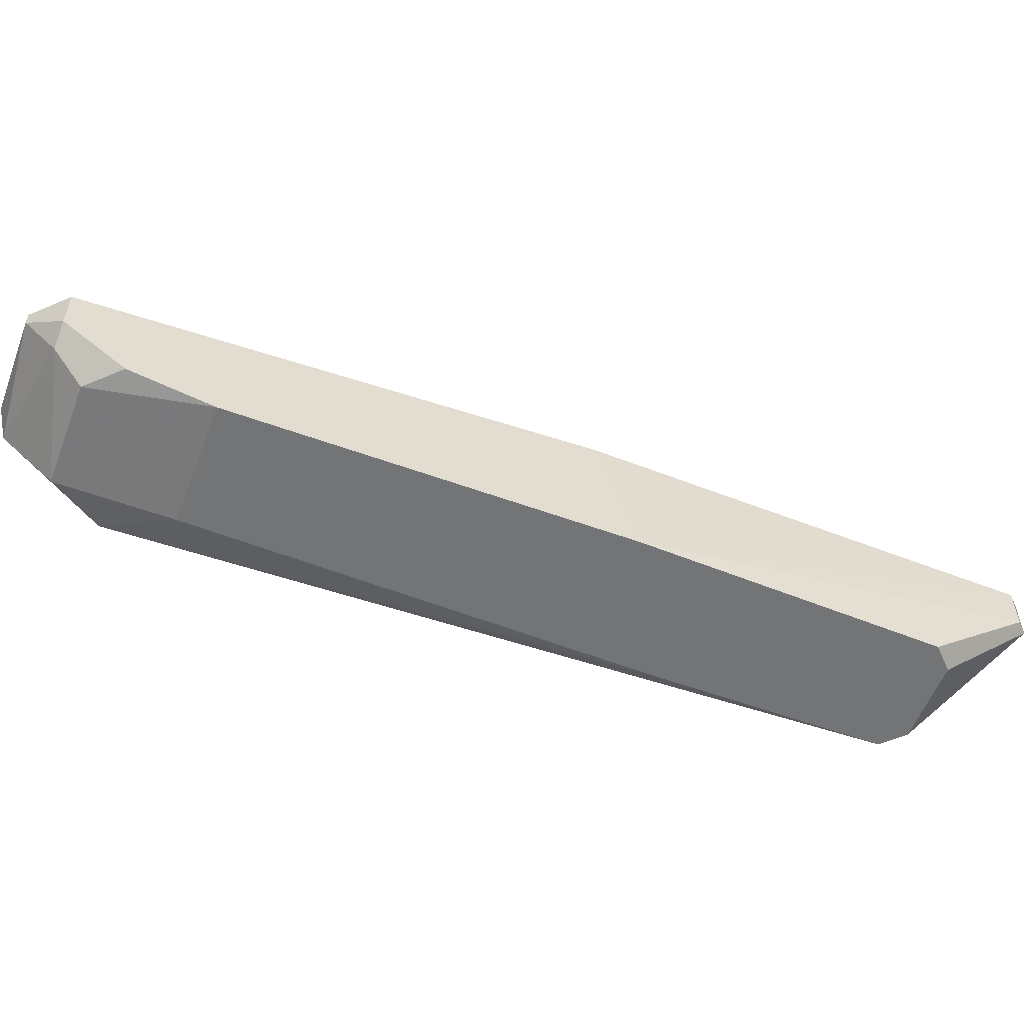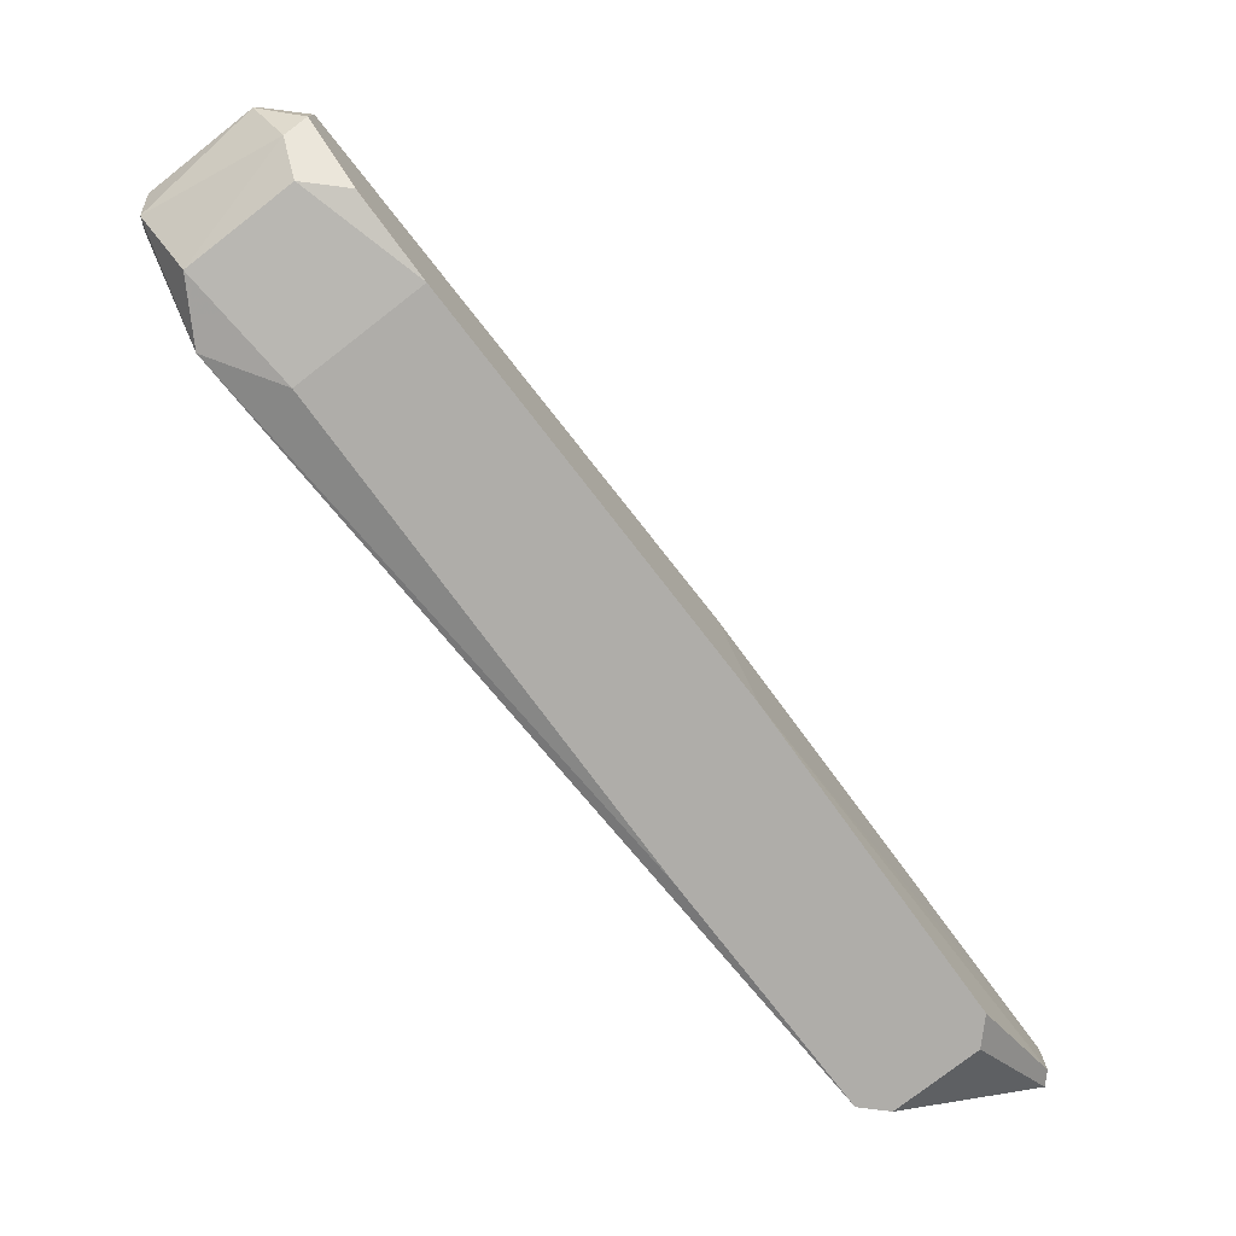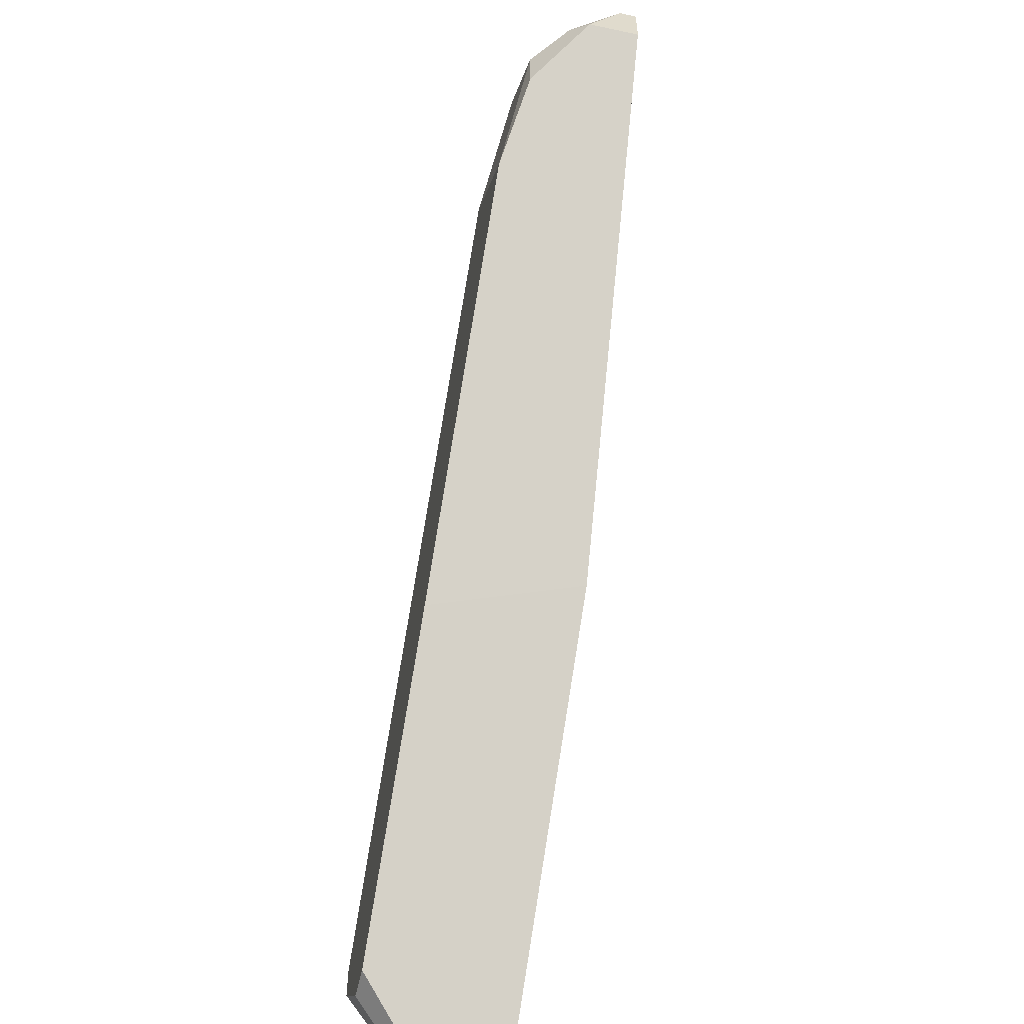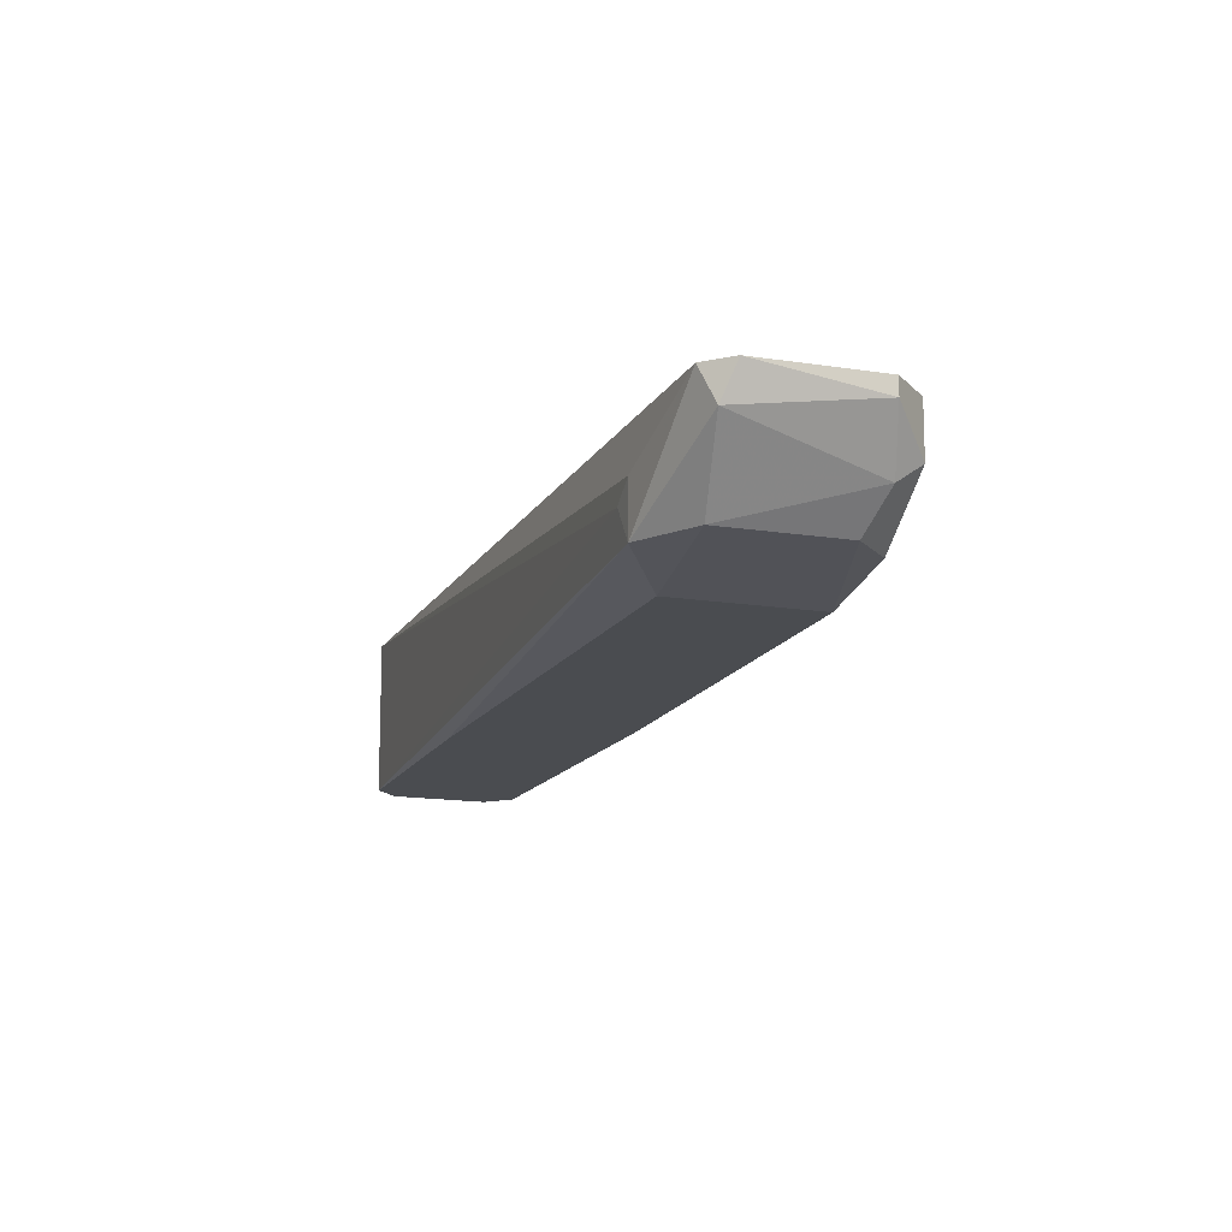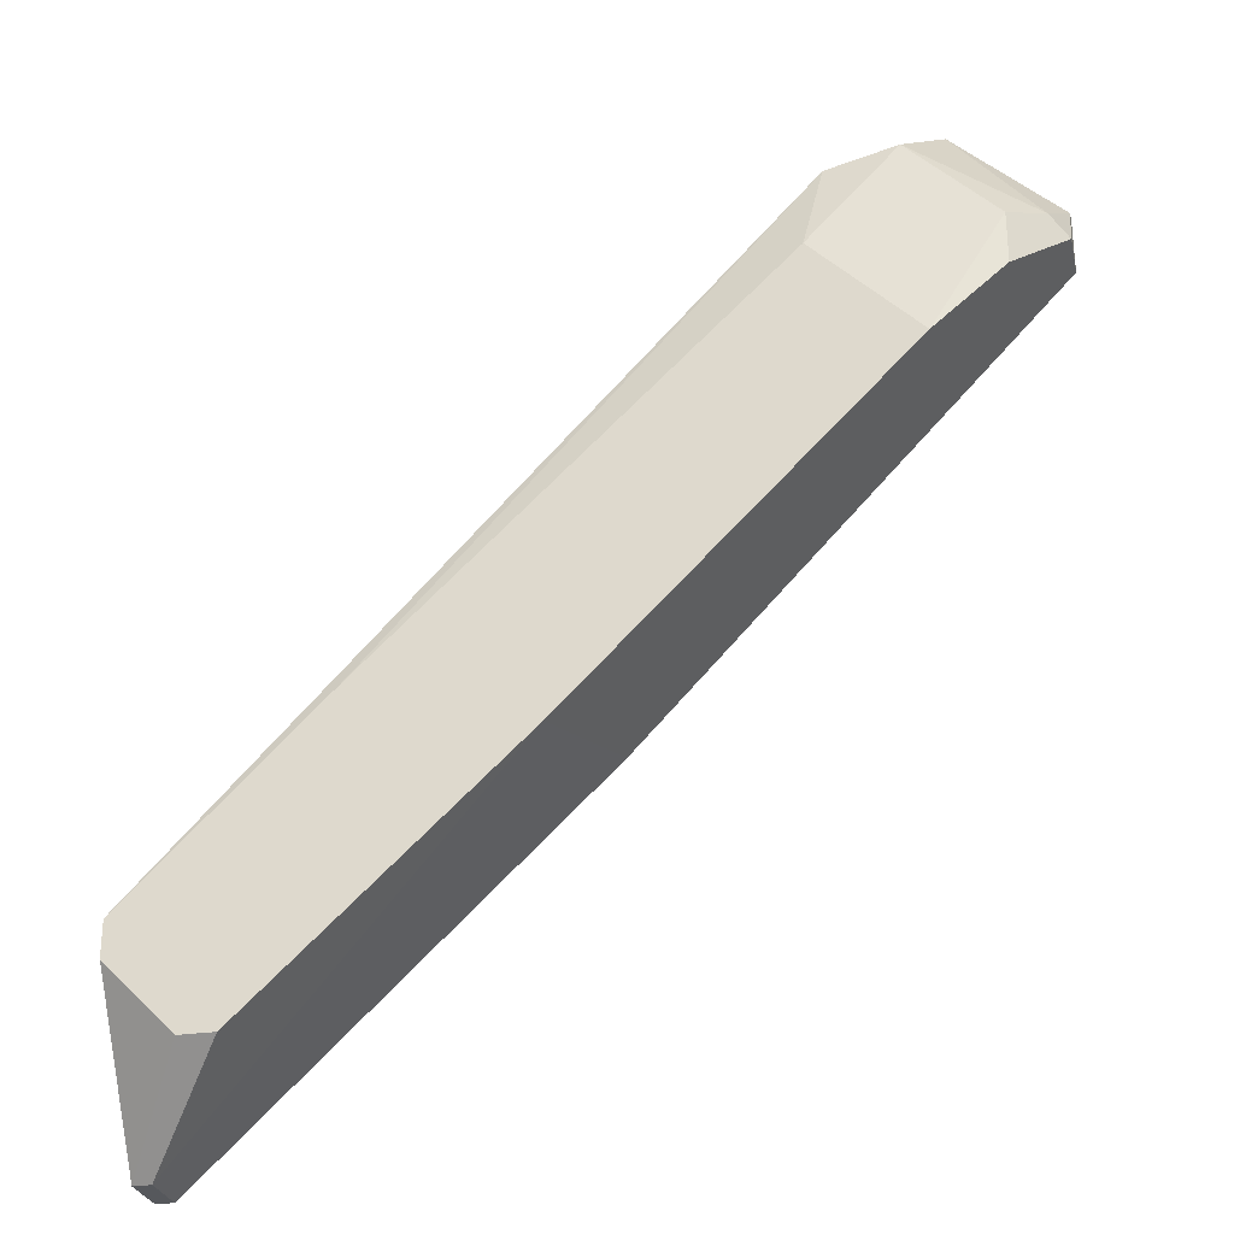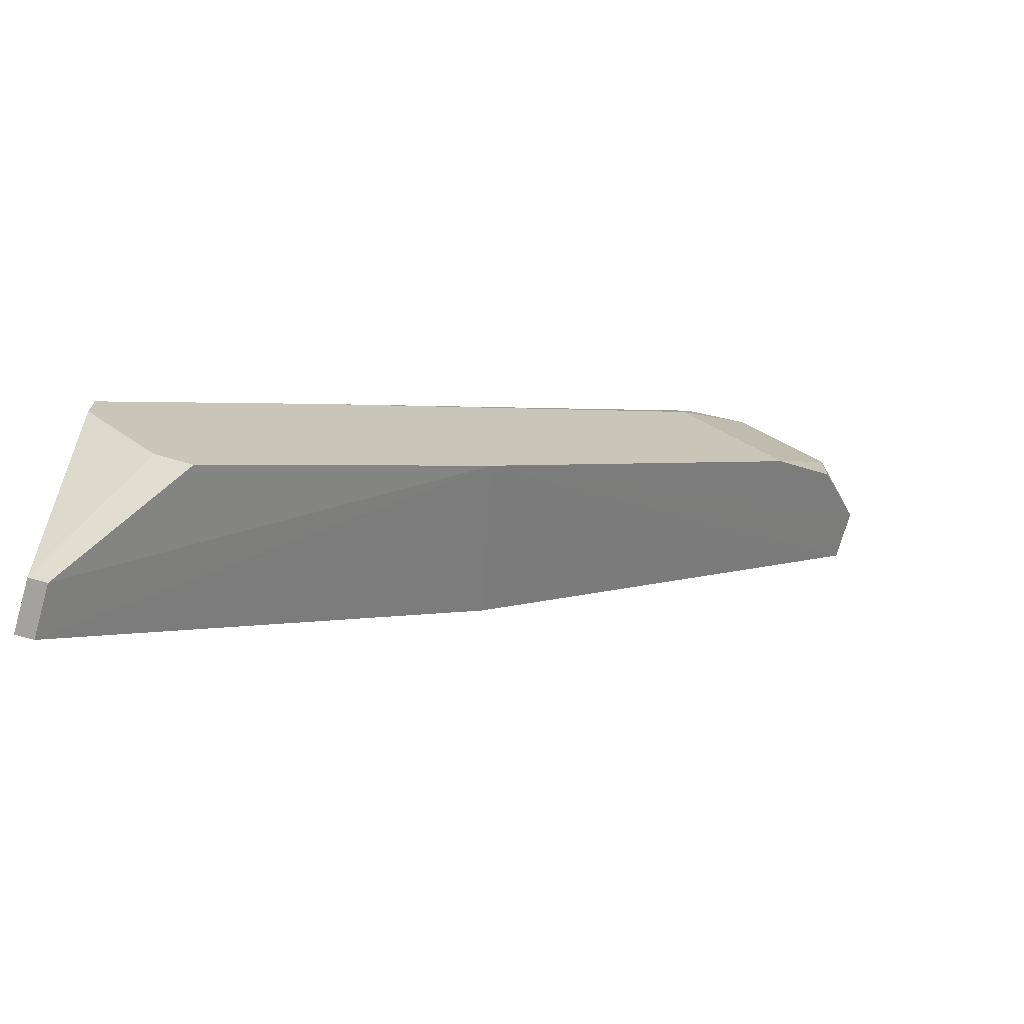
<metadata>
{"format":"obj","ext":"obj","renderer":"f3d","projection":"perspective","resolution":1024,"background":"white","views":[{"elev":-56.2,"azim":-65.9,"up":"+Z"},{"elev":-77.3,"azim":-97.2,"up":"+Z"},{"elev":-57.2,"azim":-102.7,"up":"+Y"},{"elev":-14.9,"azim":-154.1,"up":"+Z"},{"elev":-28.0,"azim":-167.3,"up":"+Y"},{"elev":-72.7,"azim":164.1,"up":"+Y"}]}
</metadata>
<code>
v 0.009984 -0.01784 -0.0749
v -0.05484 0.04544 -0.07027
v -0.04403 0.05161 -0.07336
v -0.03785 0.05007 -0.06873
v -0.03785 0.05007 -0.07336
v -0.04557 0.03309 -0.0749
v -0.04557 0.05625 -0.0641
v 0.01616 -0.02556 -0.06101
v 0.01616 -0.02556 -0.06565
v 0.01616 -0.01166 -0.0749
v 0.01616 -0.008572 -0.0749
v 0.01616 -0.008572 -0.06101
v -0.04712 0.05625 -0.06719
v 0.006895 -0.01784 -0.0749
v -0.01625 0.003776 -0.0749
v -0.05638 0.04853 -0.06565
v -0.05638 0.04853 -0.0641
v -0.05638 0.04389 -0.06873
v -0.05638 0.04389 -0.0641
v -0.03632 0.04853 -0.07027
v -0.03632 0.04236 -0.0749
v 0.01461 -0.02556 -0.06101
v 0.01461 -0.02556 -0.06565
v -0.04866 0.05625 -0.0641
v -0.05175 0.04389 -0.07336
v -0.05175 0.03927 -0.07336
v -0.01934 0.0115 -0.06101
v -0.01934 0.006867 -0.06101
v -0.000817 0.008412 -0.0749
v -0.01162 0.01766 -0.06101
f 24 13 16
f 6 29 1
f 29 5 11
f 1 29 11
f 12 28 8
f 11 12 8
f 19 18 15
f 18 6 15
f 6 1 15
f 28 19 15
f 12 7 30
f 28 12 30
f 3 5 21
f 29 6 21
f 5 29 21
f 6 3 21
f 18 19 17
f 19 28 17
f 1 23 14
f 23 15 14
f 15 1 14
f 7 12 4
f 5 7 4
f 3 6 25
f 7 5 13
f 5 3 13
f 8 28 22
f 23 8 22
f 15 23 22
f 28 15 22
f 23 1 9
f 8 23 9
f 11 8 9
f 1 11 10
f 9 1 10
f 11 9 10
f 25 18 2
f 3 25 2
f 13 3 2
f 30 7 24
f 7 13 24
f 28 30 27
f 17 28 27
f 30 24 27
f 24 17 27
f 12 11 20
f 11 5 20
f 4 12 20
f 5 4 20
f 6 18 26
f 18 25 26
f 25 6 26
f 18 17 16
f 2 18 16
f 13 2 16
f 17 24 16

</code>
